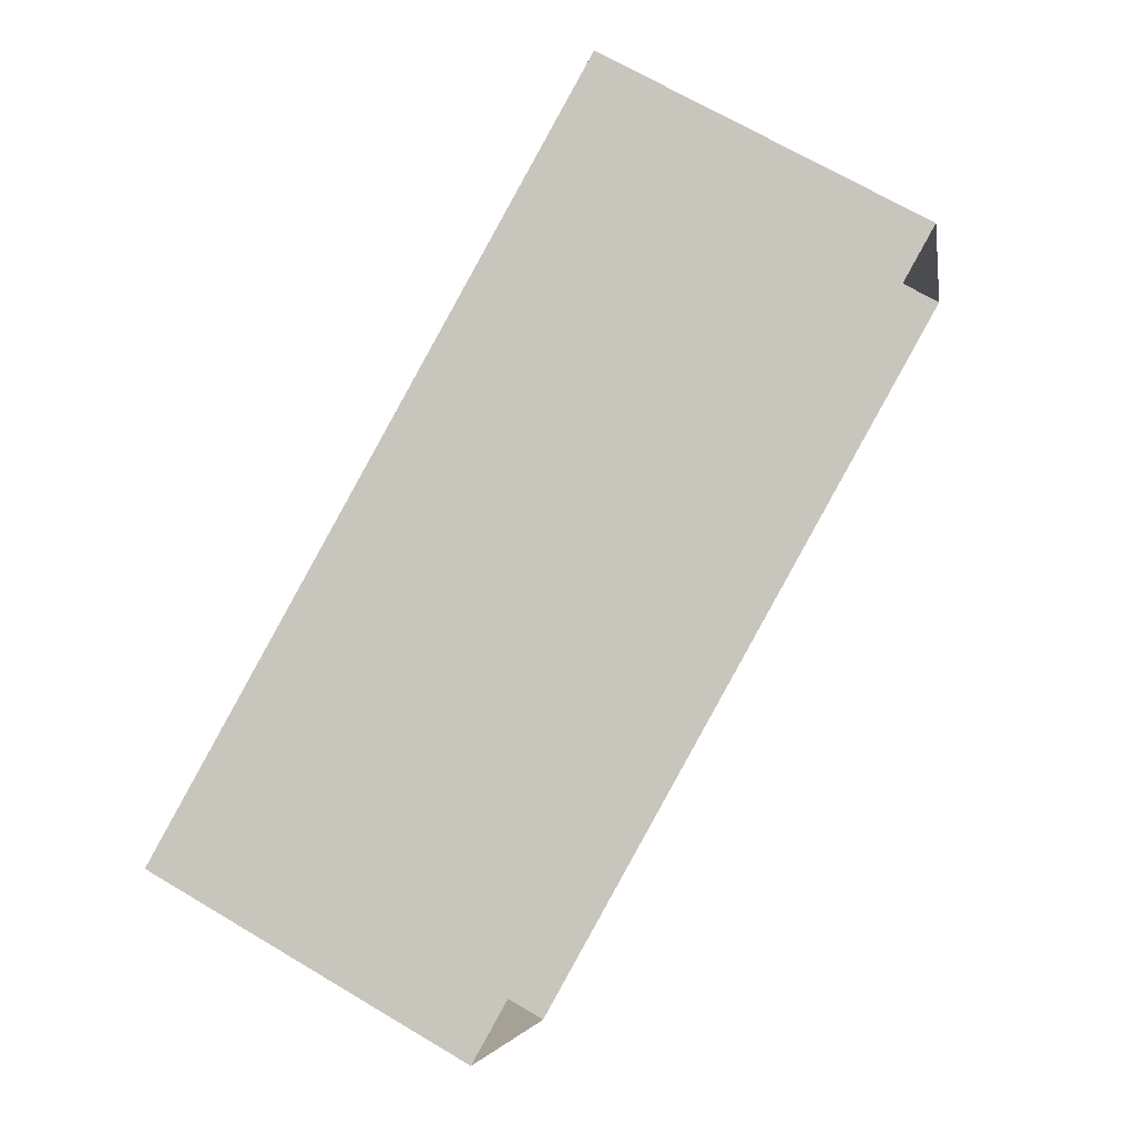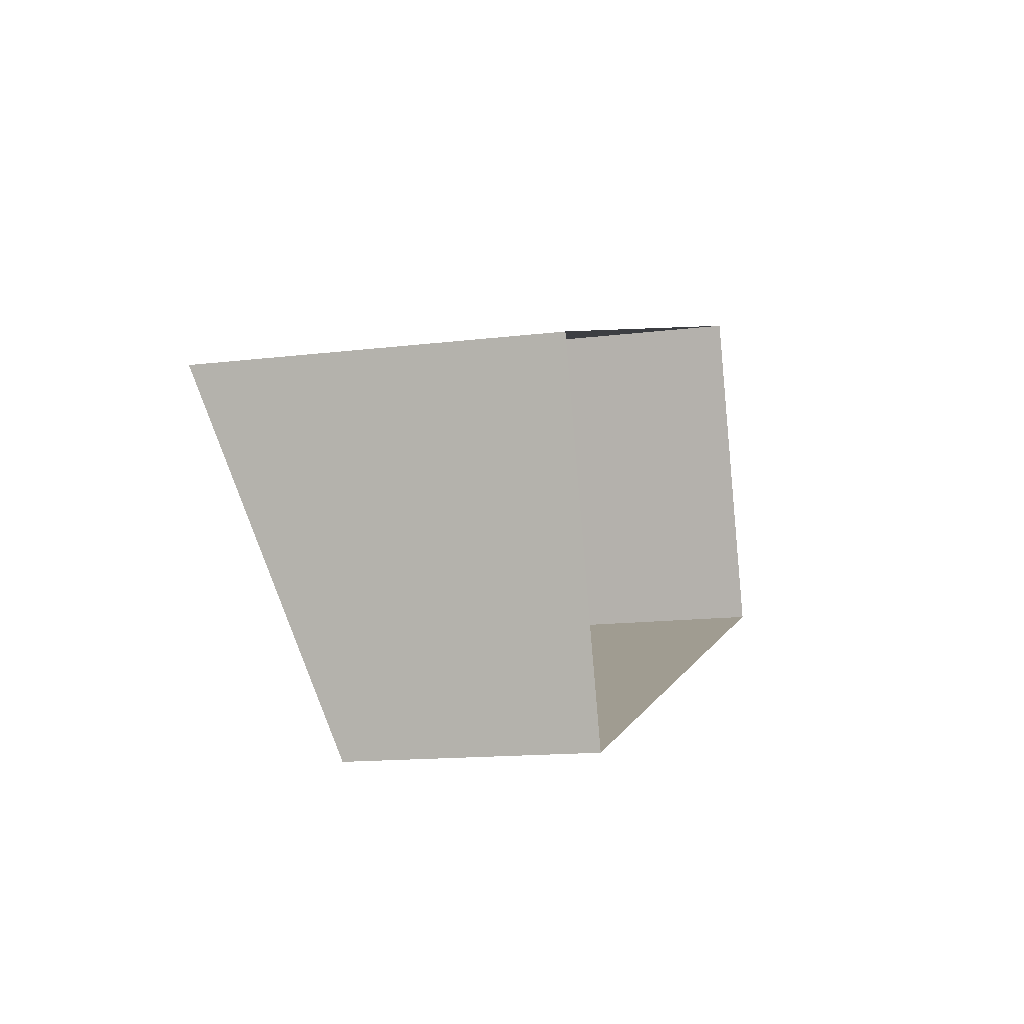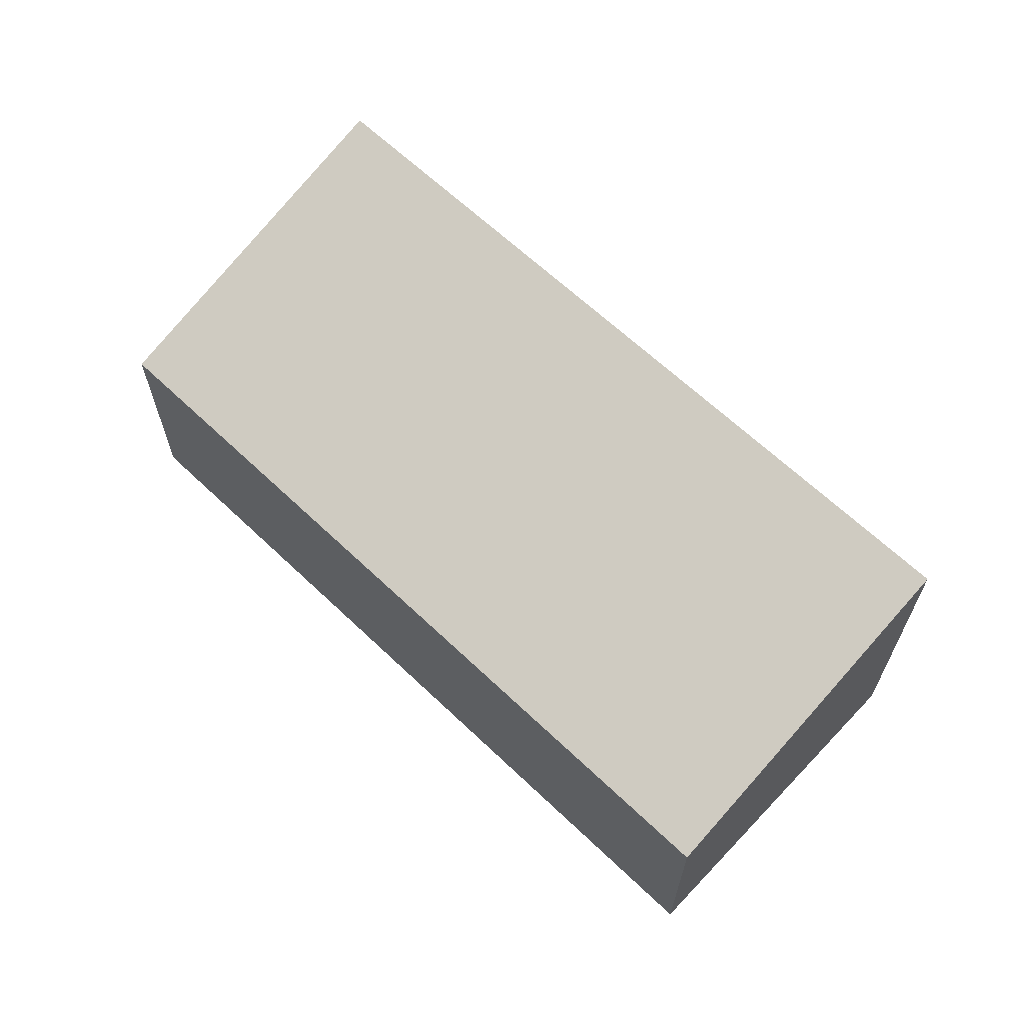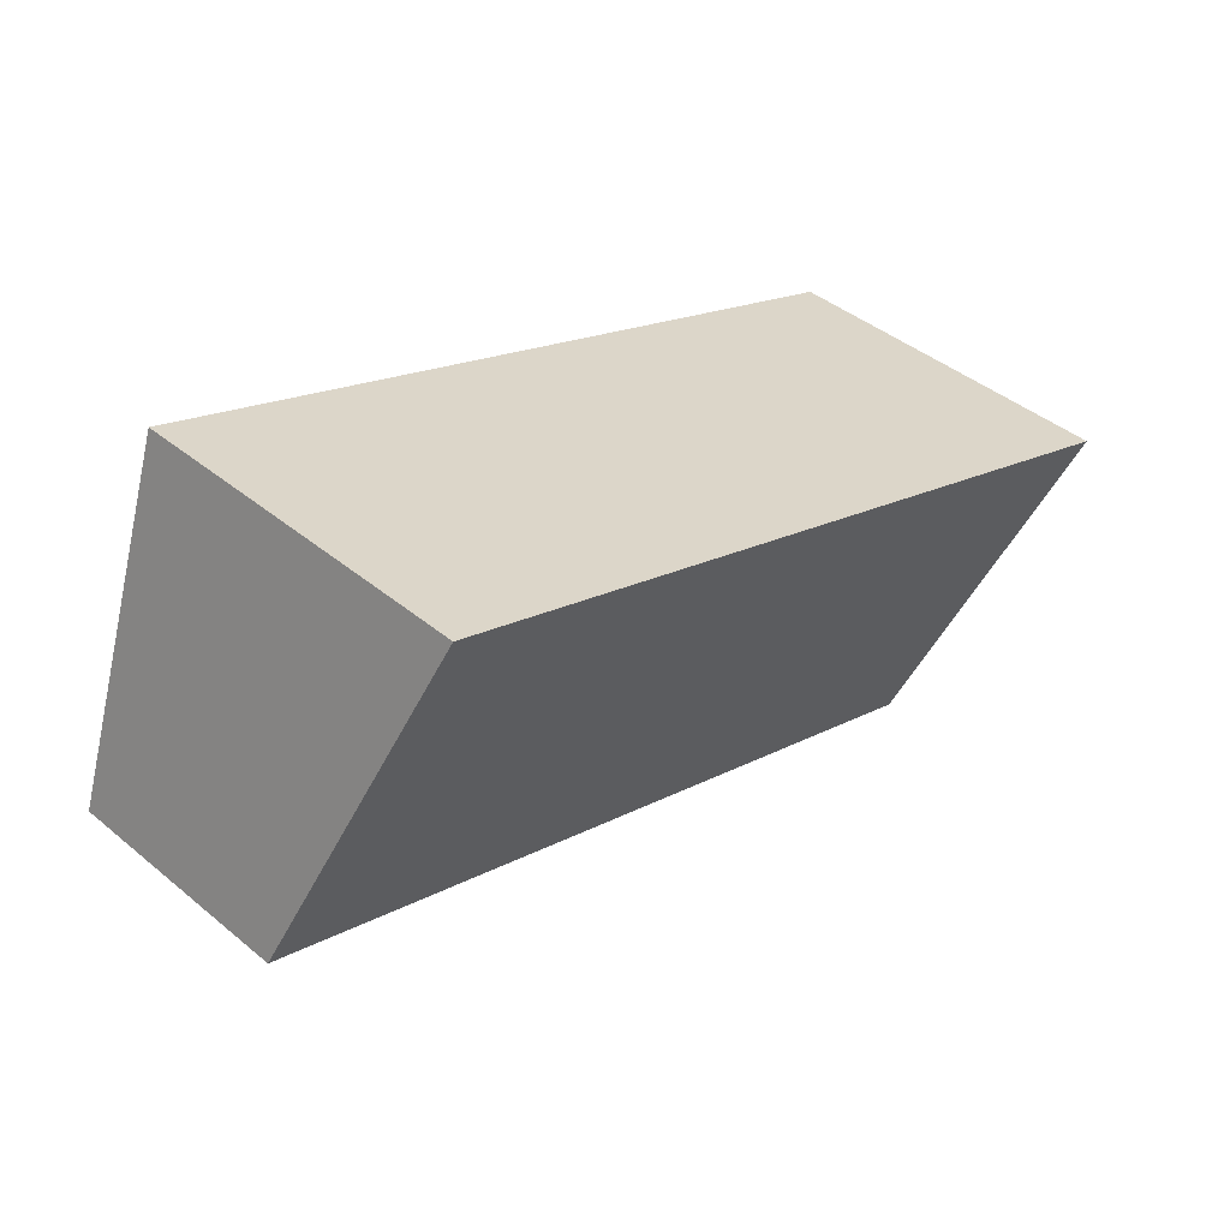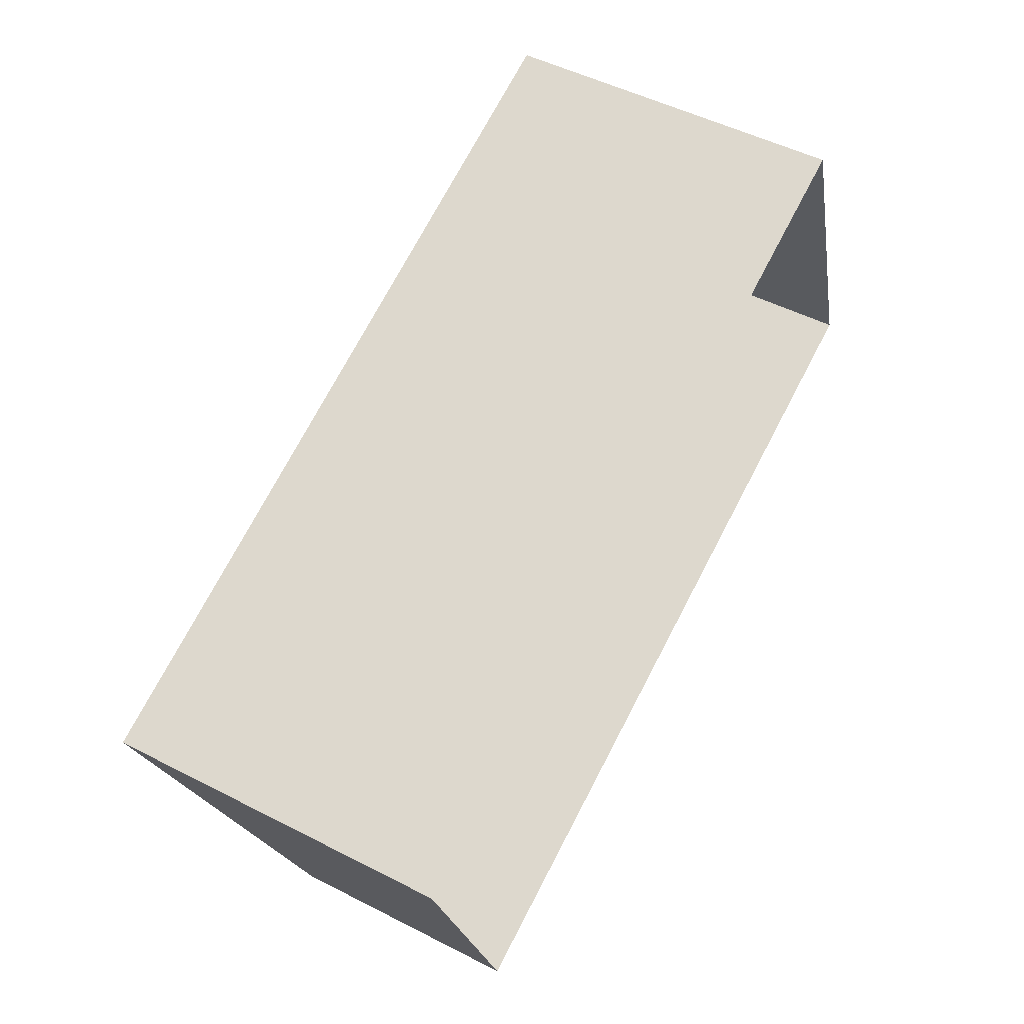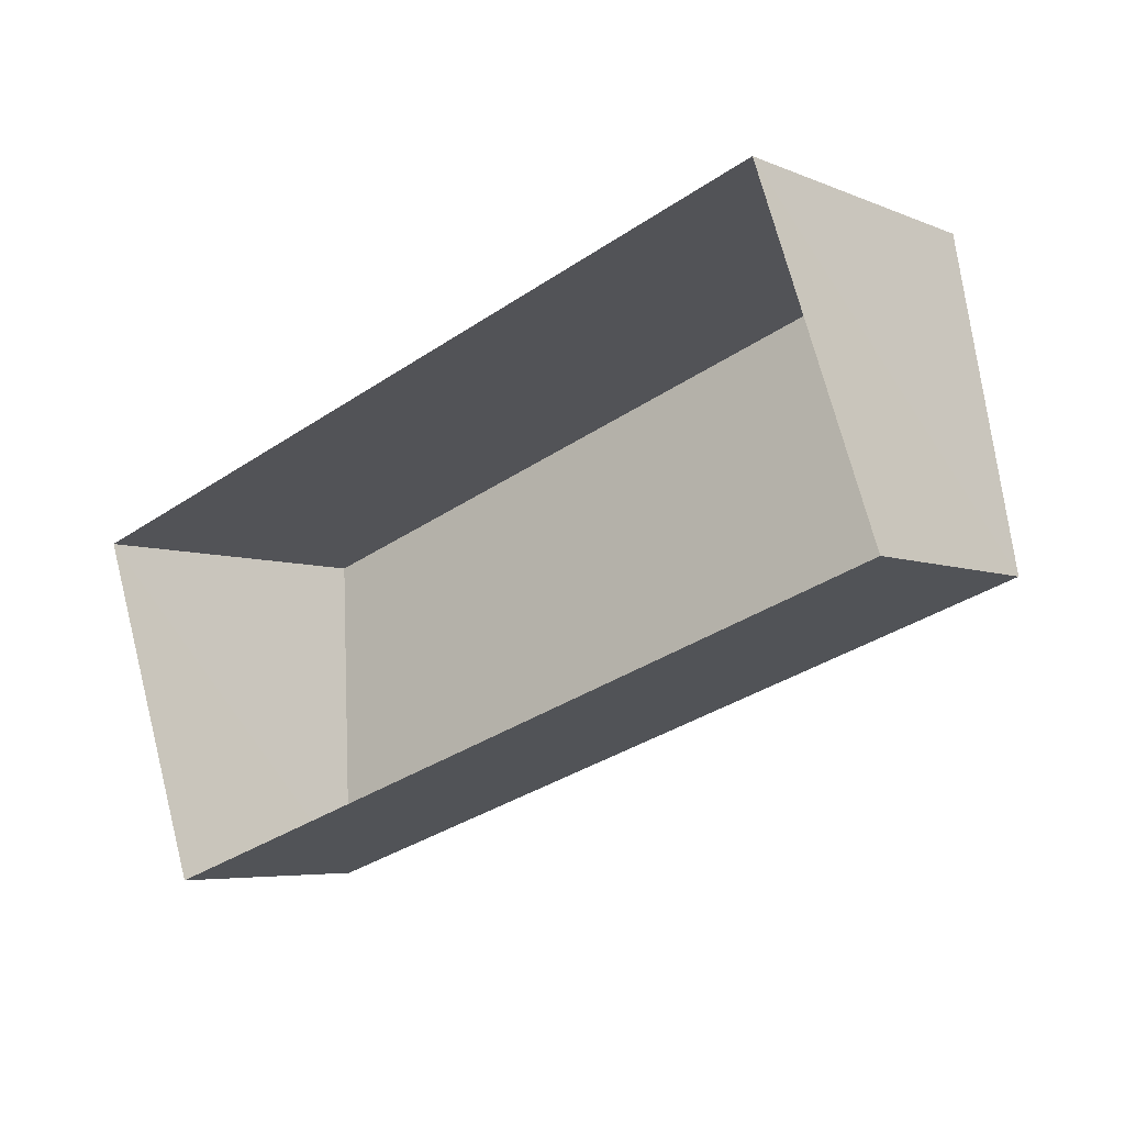
<metadata>
{"format":"obj","ext":"obj","renderer":"f3d","projection":"perspective","resolution":1024,"background":"white","views":[{"elev":69.0,"azim":120.7,"up":"+Y"},{"elev":-14.2,"azim":105.4,"up":"+Y"},{"elev":64.3,"azim":24.8,"up":"+Z"},{"elev":42.6,"azim":-45.5,"up":"+Y"},{"elev":50.6,"azim":119.3,"up":"+Y"},{"elev":-5.6,"azim":-141.8,"up":"+Y"}]}
</metadata>
<code>
v -2.202e+05 -1.243e+05 32.25
v -2.202e+05 -1.243e+05 32.25
v -2.202e+05 -1.243e+05 32.25
v -2.202e+05 -1.243e+05 32.25
v -2.202e+05 -1.243e+05 36.78
v -2.202e+05 -1.243e+05 36.78
v -2.202e+05 -1.243e+05 35.33
v -2.202e+05 -1.243e+05 35.33
f 1 2 3
f 4 1 3
f 5 6 7
f 8 5 7
f 5 1 4
f 6 5 4
f 7 4 3
f 7 6 4
f 8 3 2
f 8 7 3
f 8 2 1
f 5 8 1

</code>
